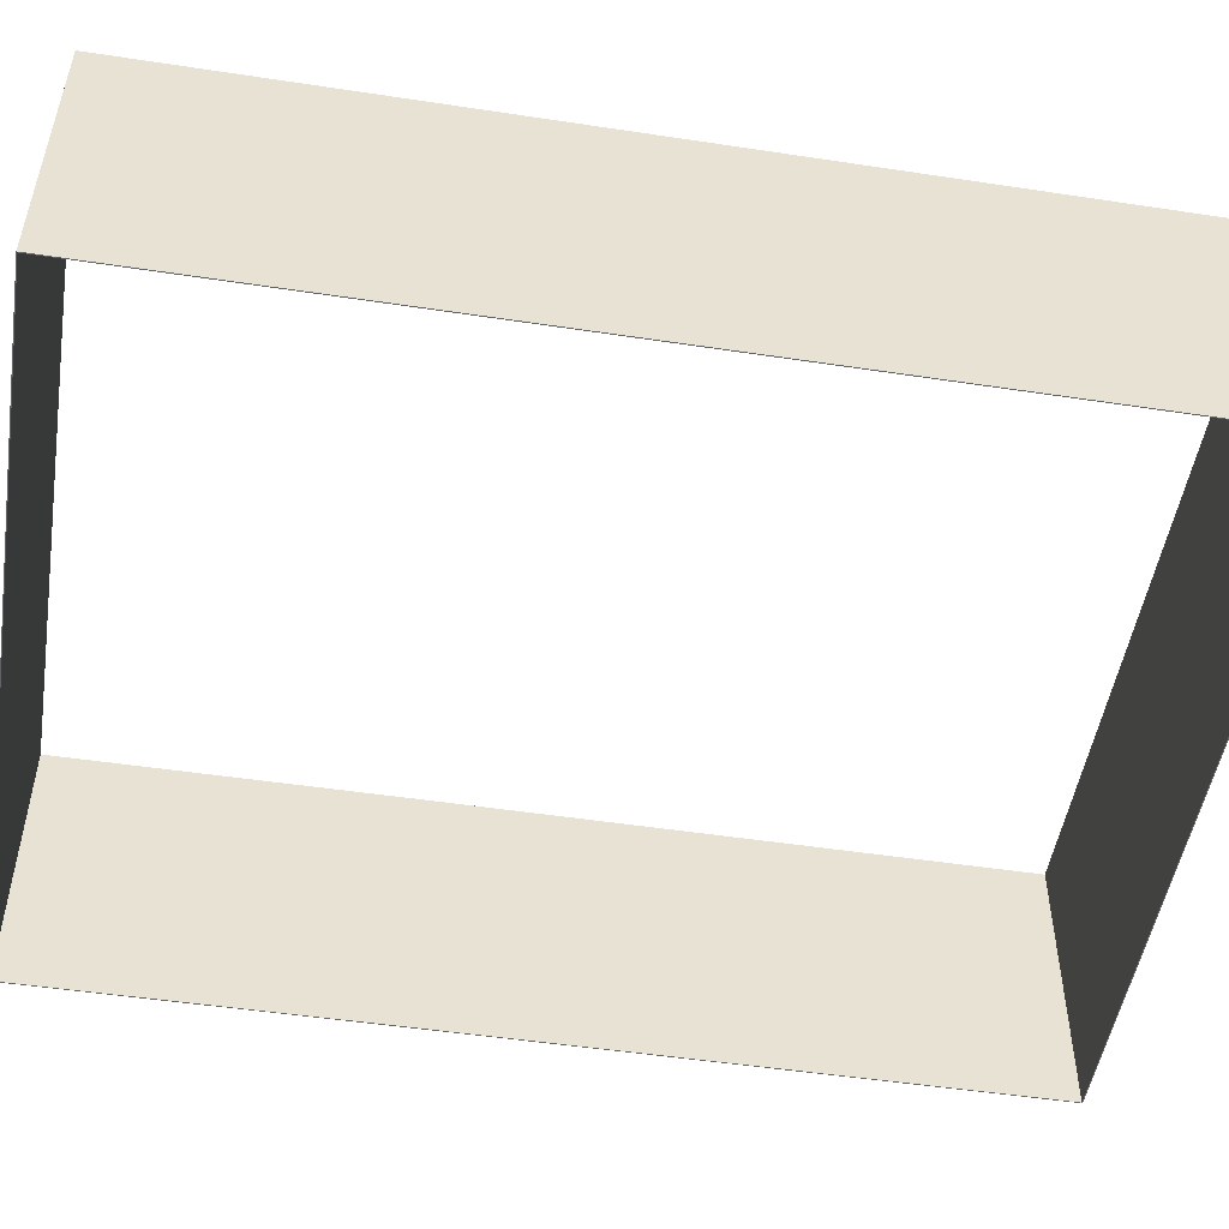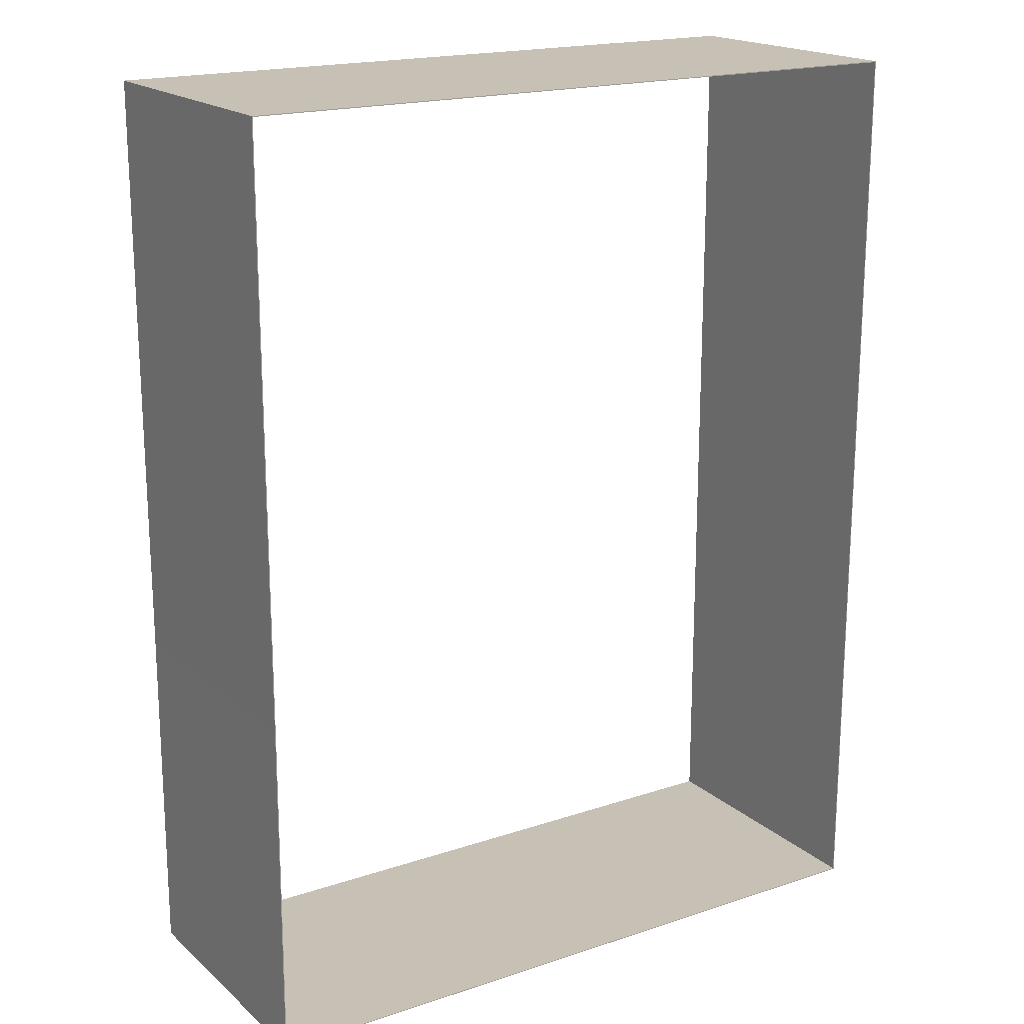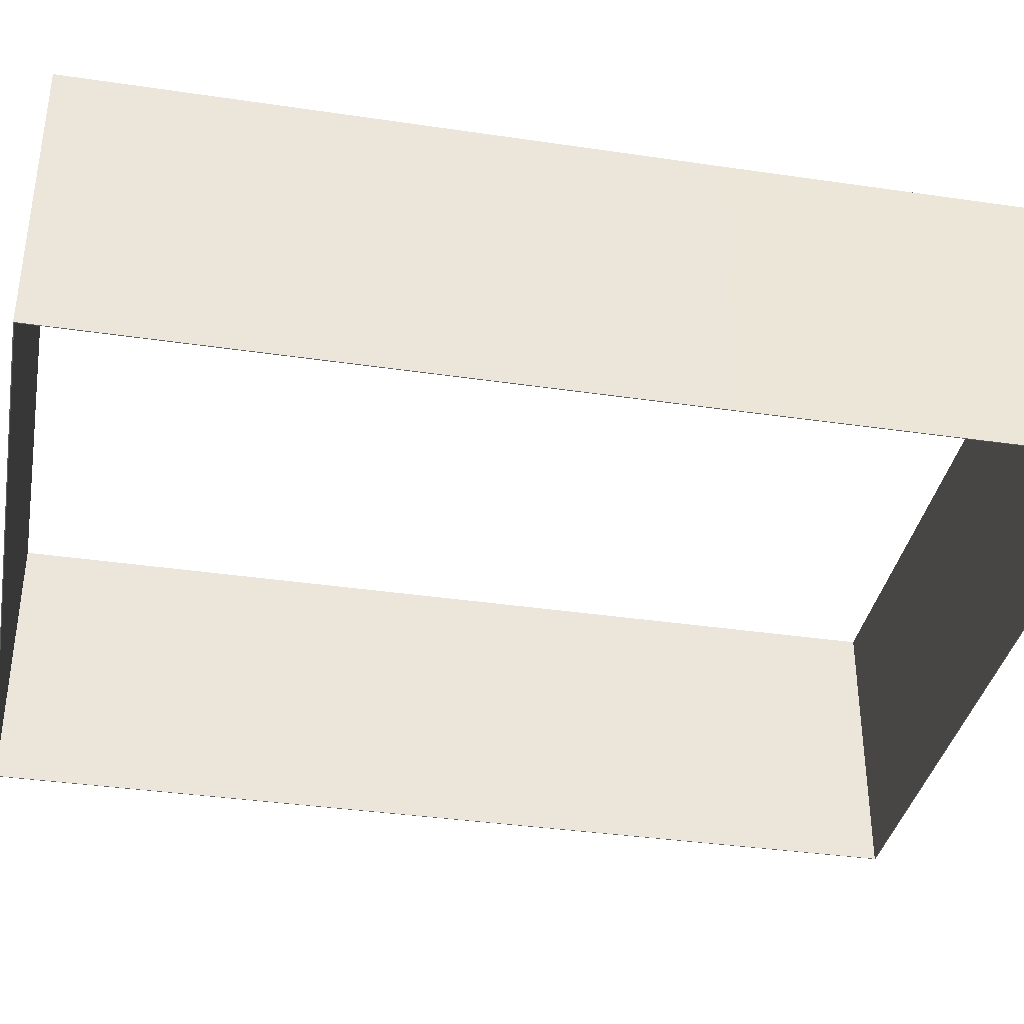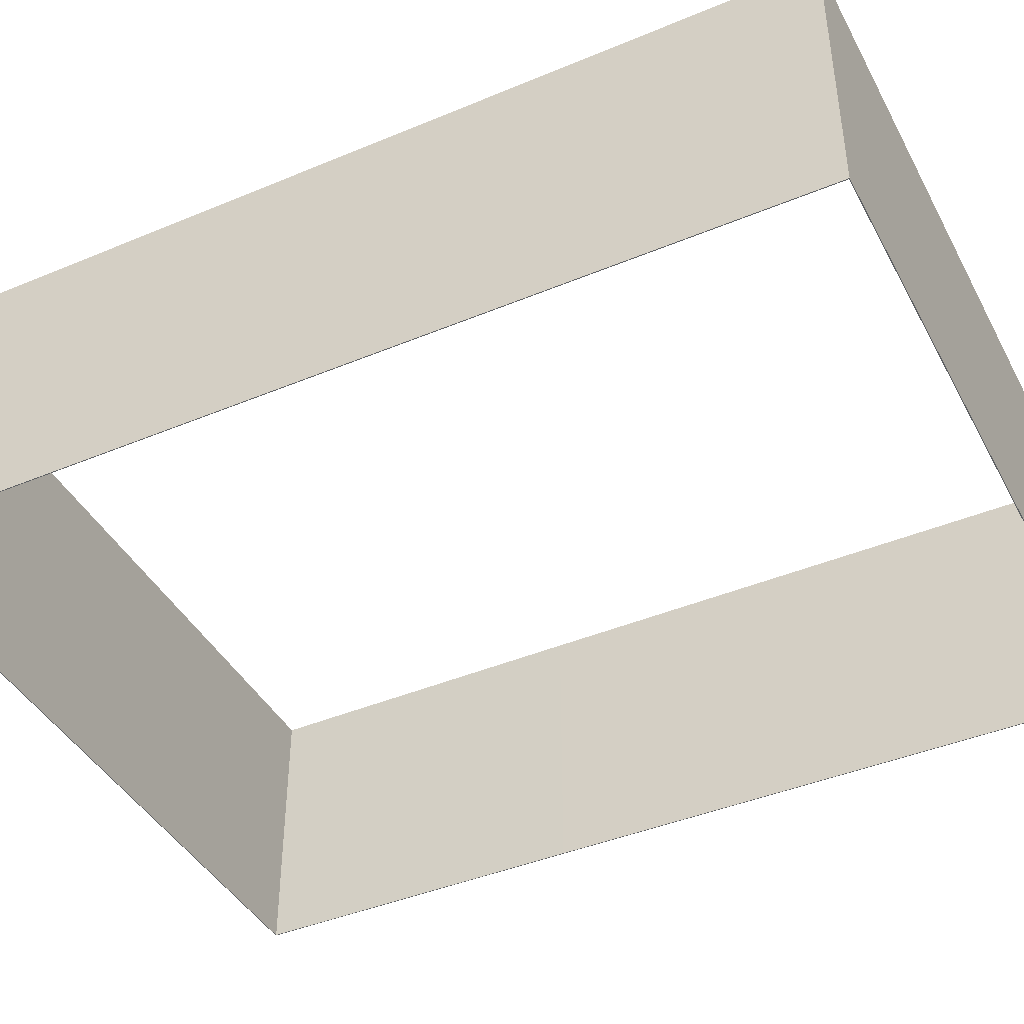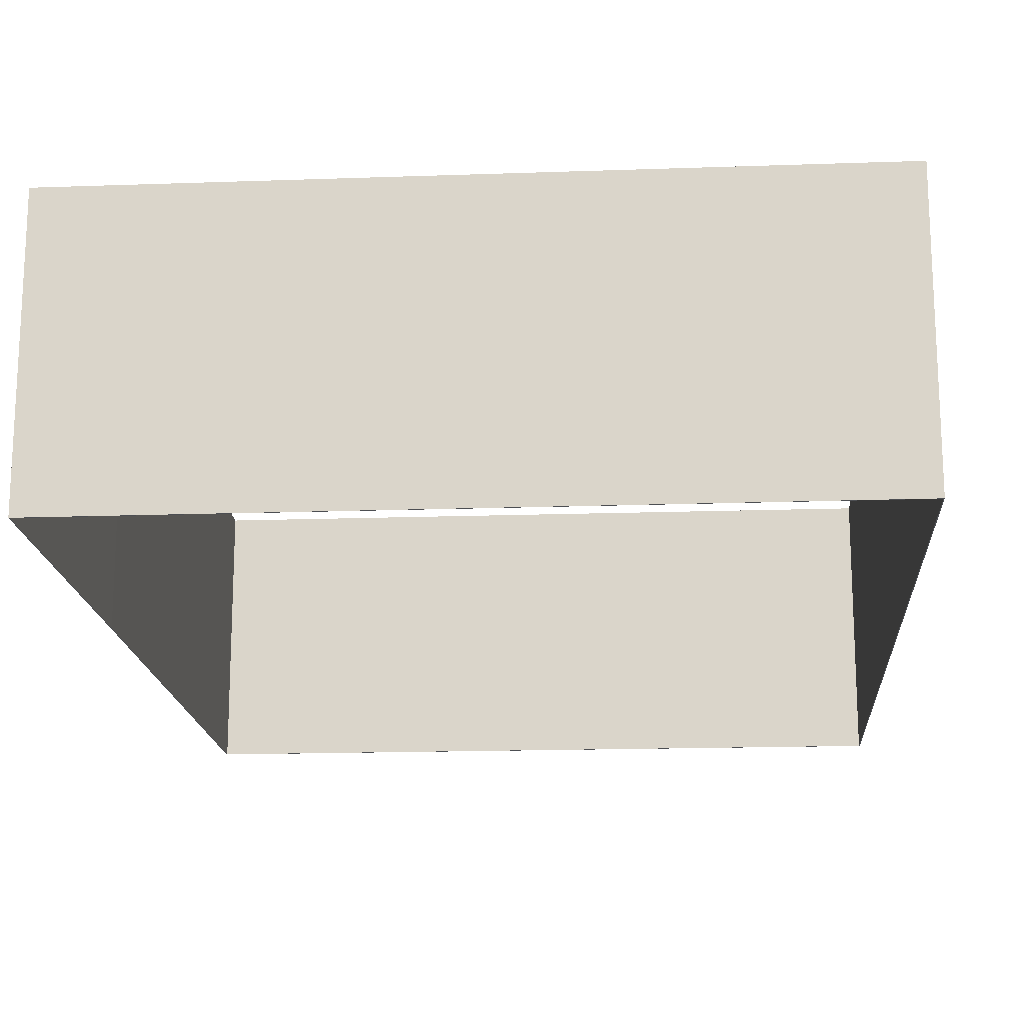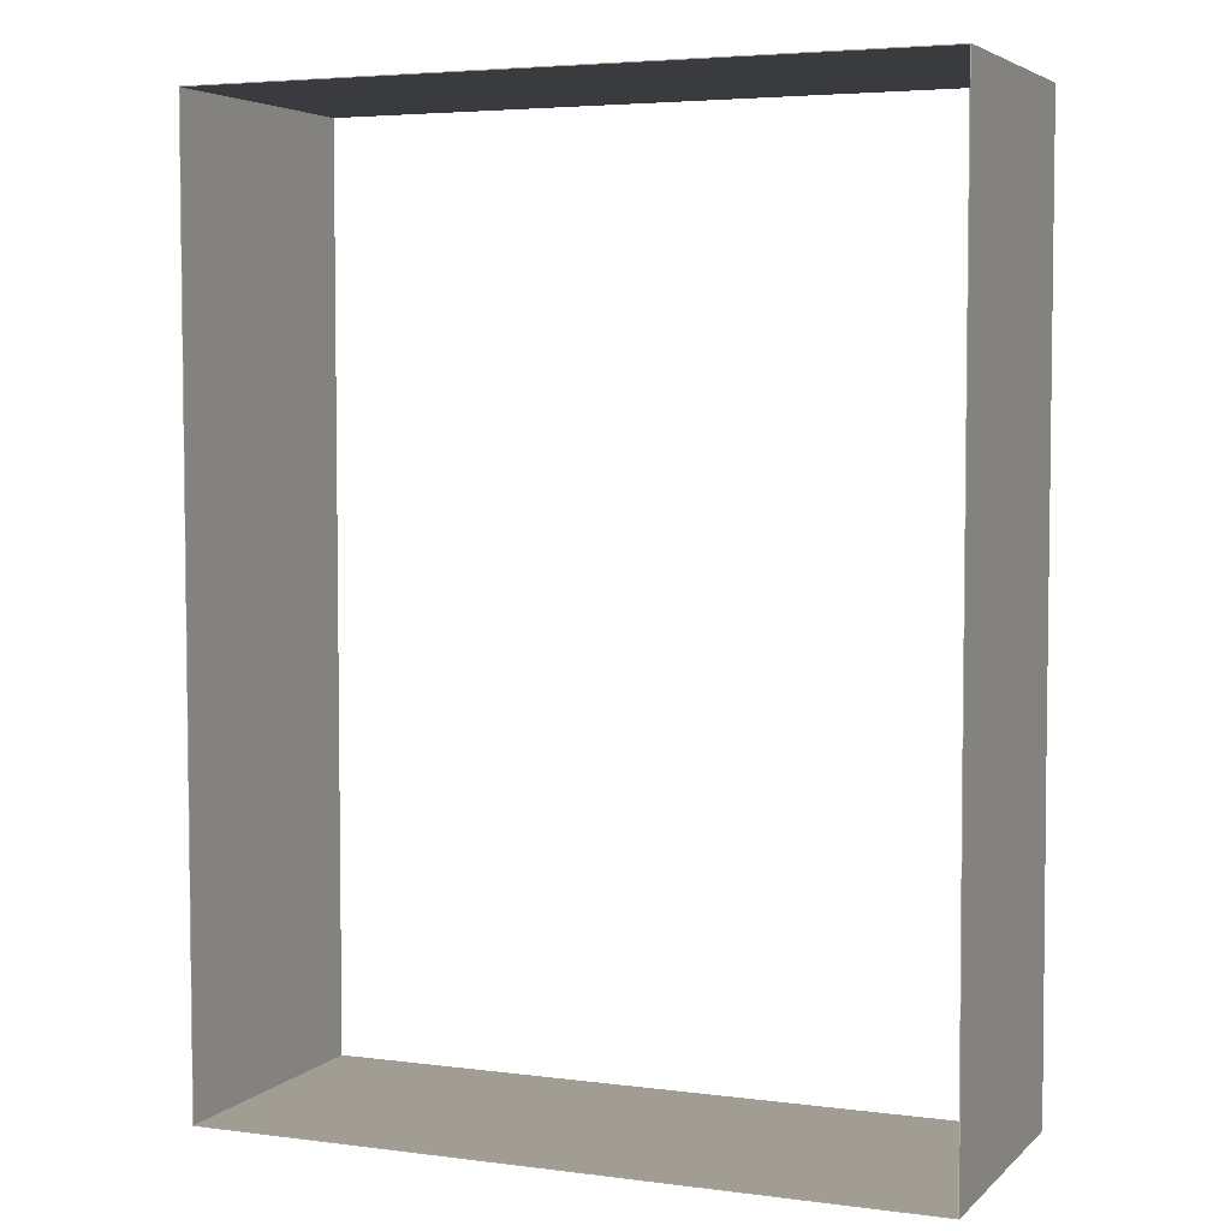
<metadata>
{"format":"obj","ext":"obj","renderer":"f3d","projection":"perspective","resolution":1024,"background":"white","views":[{"elev":-50.6,"azim":80.6,"up":"+Z"},{"elev":18.6,"azim":-32.7,"up":"+Y"},{"elev":-36.4,"azim":-100.9,"up":"+Z"},{"elev":-42.5,"azim":116.5,"up":"+Z"},{"elev":-17.0,"azim":3.9,"up":"+Z"},{"elev":4.7,"azim":-157.1,"up":"+Y"}]}
</metadata>
<code>
o mesh8
v 5.138 8.4 3.9
v 0 8.4 3.9
v 0 8.4 -0.1
v -5.138 8.4 -0.1
v -5.138 8.4 3.9
v 5.138 8.4 -0.1
v 5.15 8.412 3.9
v 5.15 1.7 3.9
v 5.15 1.7 -0.1
v 5.15 -5.013 -0.1
v 5.15 -5.013 3.9
v 5.15 8.412 -0.1
v -5.15 8.412 3.9
v -0 8.412 3.9
v -0 8.412 -0.1
v 5.15 8.412 -0.1
v 5.15 8.412 3.9
v -5.15 8.412 -0.1
v -5.15 8.412 3.9
v -5.15 8.412 -0.1
v -5.15 0 -0.1
v -5.15 -0 3.9
v -5.15 -0 3.9
v -5.15 0 -0.1
v -5.157 -2.882 -0.1
v -5.157 -2.882 3.9
v -5.157 -2.882 3.9
v -5.157 -2.882 -0.1
v -5.163 -4.987 -0.1
v -5.163 -4.987 3.9
v 5.15 -5.013 3.9
v -0.006266 -5 3.9
v -0.006266 -5 -0.1
v -5.163 -4.987 -0.1
v -5.163 -4.987 3.9
v 5.15 -5.013 -0.1
v -5.138 -0 3.9
v -5.15 -0 3.9
v -5.157 -2.882 3.9
v -0 8.412 3.9
v 0 8.4 3.9
v 5.138 8.4 3.9
v -5.15 8.412 3.9
v -5.138 8.4 3.9
v -5.15 -4.974 3.9
v -0.006266 -5 3.9
v 5.15 -5.013 3.9
v 5.138 -5 3.9
v -0.00625 -4.987 3.9
v -5.163 -4.987 3.9
v 5.15 1.7 3.9
v 5.15 8.412 3.9
v 5.138 1.7 3.9
v -5.138 0 -0.1
v -5.15 -4.974 -0.1
v -5.157 -2.882 -0.1
v -5.15 0 -0.1
v -5.15 8.412 -0.1
v -5.138 8.4 -0.1
v -5.163 -4.987 -0.1
v -0 8.412 -0.1
v 5.15 8.412 -0.1
v 5.138 8.4 -0.1
v 0 8.4 -0.1
v 5.15 1.7 -0.1
v 5.15 -5.013 -0.1
v 5.138 -5 -0.1
v 5.138 1.7 -0.1
v -0.006266 -5 -0.1
v -0.00625 -4.987 -0.1
v 5.138 -5 3.9
v 5.138 1.7 3.9
v 5.138 1.7 -0.1
v 5.138 8.4 -0.1
v 5.138 8.4 3.9
v 5.138 -5 -0.1
v -5.15 -4.974 3.9
v -0.00625 -4.987 3.9
v -0.00625 -4.987 -0.1
v 5.138 -5 -0.1
v 5.138 -5 3.9
v -5.15 -4.974 -0.1
v -5.15 -4.974 3.9
v -5.15 -4.974 -0.1
v -5.138 0 -0.1
v -5.138 -0 3.9
v -5.138 -0 3.9
v -5.138 0 -0.1
v -5.138 8.4 -0.1
v -5.138 8.4 3.9
f 1 2 3
f 4 3 2
f 2 5 4
f 3 6 1
f 7 8 9
f 10 9 8
f 8 11 10
f 9 12 7
f 13 14 15
f 16 15 14
f 14 17 16
f 15 18 13
f 19 20 21
f 21 22 19
f 23 24 25
f 25 26 23
f 27 28 29
f 29 30 27
f 31 32 33
f 34 33 32
f 32 35 34
f 33 36 31
f 37 38 39
f 40 41 42
f 40 43 44
f 39 45 37
f 38 37 44
f 44 41 40
f 44 43 38
f 46 47 48
f 46 49 45
f 39 50 45
f 45 50 46
f 51 52 42
f 51 53 48
f 48 49 46
f 48 47 51
f 42 53 51
f 42 52 40
f 54 55 56
f 57 58 59
f 55 60 56
f 61 62 63
f 61 64 59
f 56 57 54
f 59 58 61
f 65 66 67
f 65 68 63
f 63 64 61
f 63 62 65
f 69 60 55
f 69 70 67
f 67 68 65
f 67 66 69
f 55 70 69
f 59 54 57
f 71 72 73
f 74 73 72
f 72 75 74
f 73 76 71
f 77 78 79
f 80 79 78
f 78 81 80
f 79 82 77
f 83 84 85
f 85 86 83
f 87 88 89
f 89 90 87

</code>
